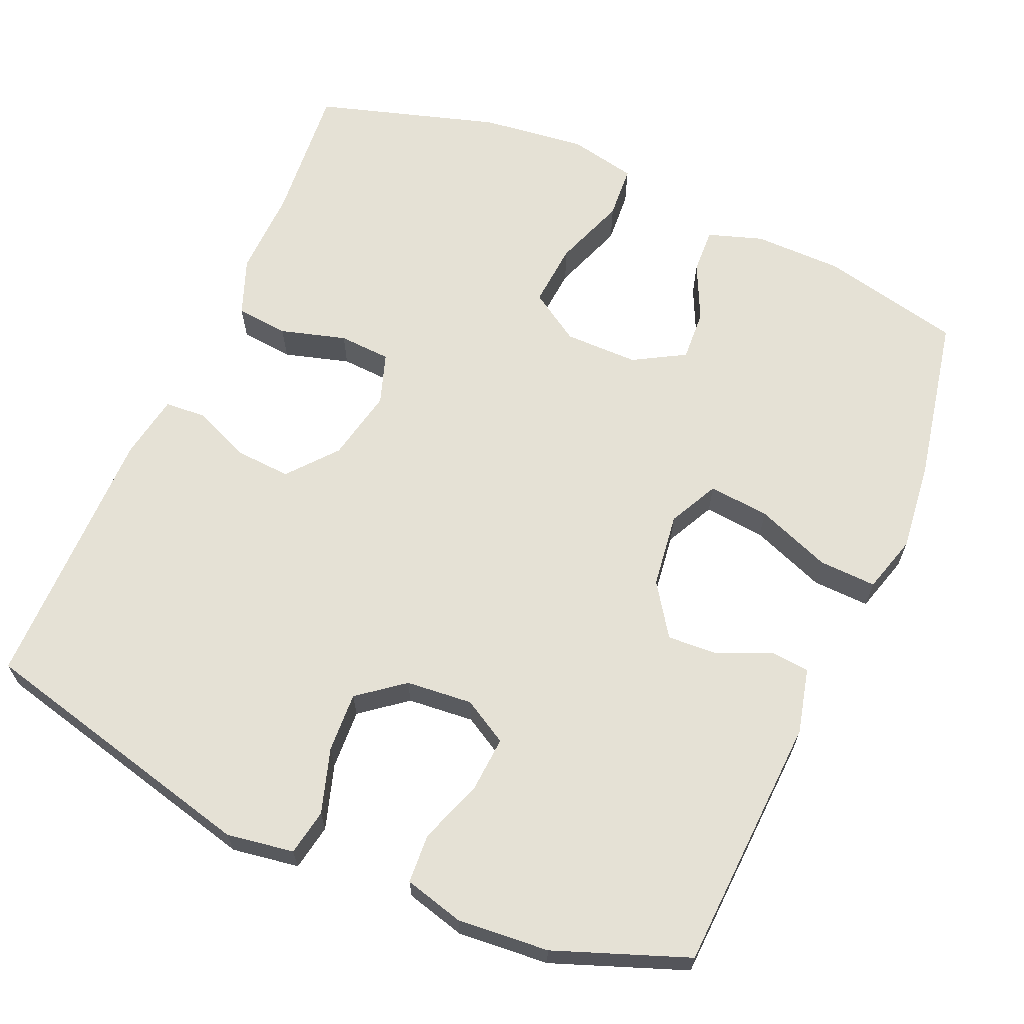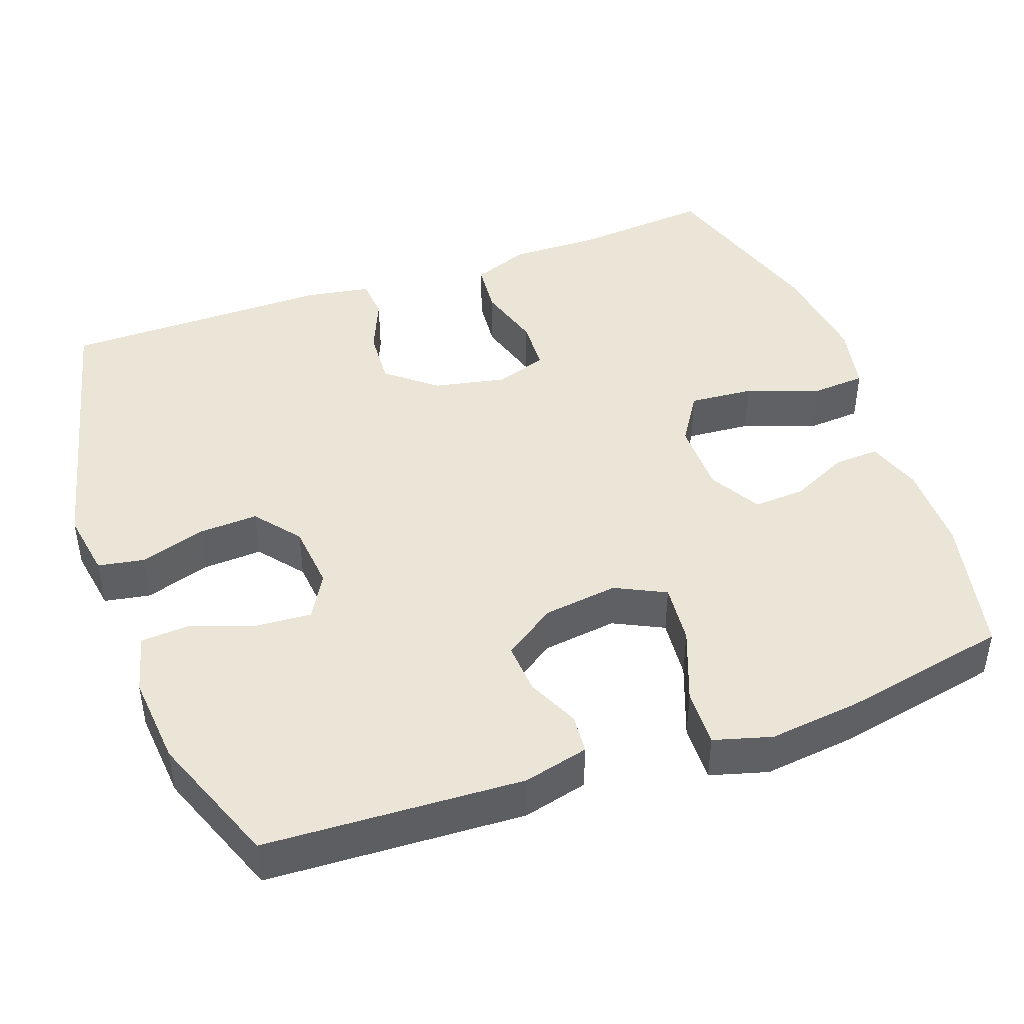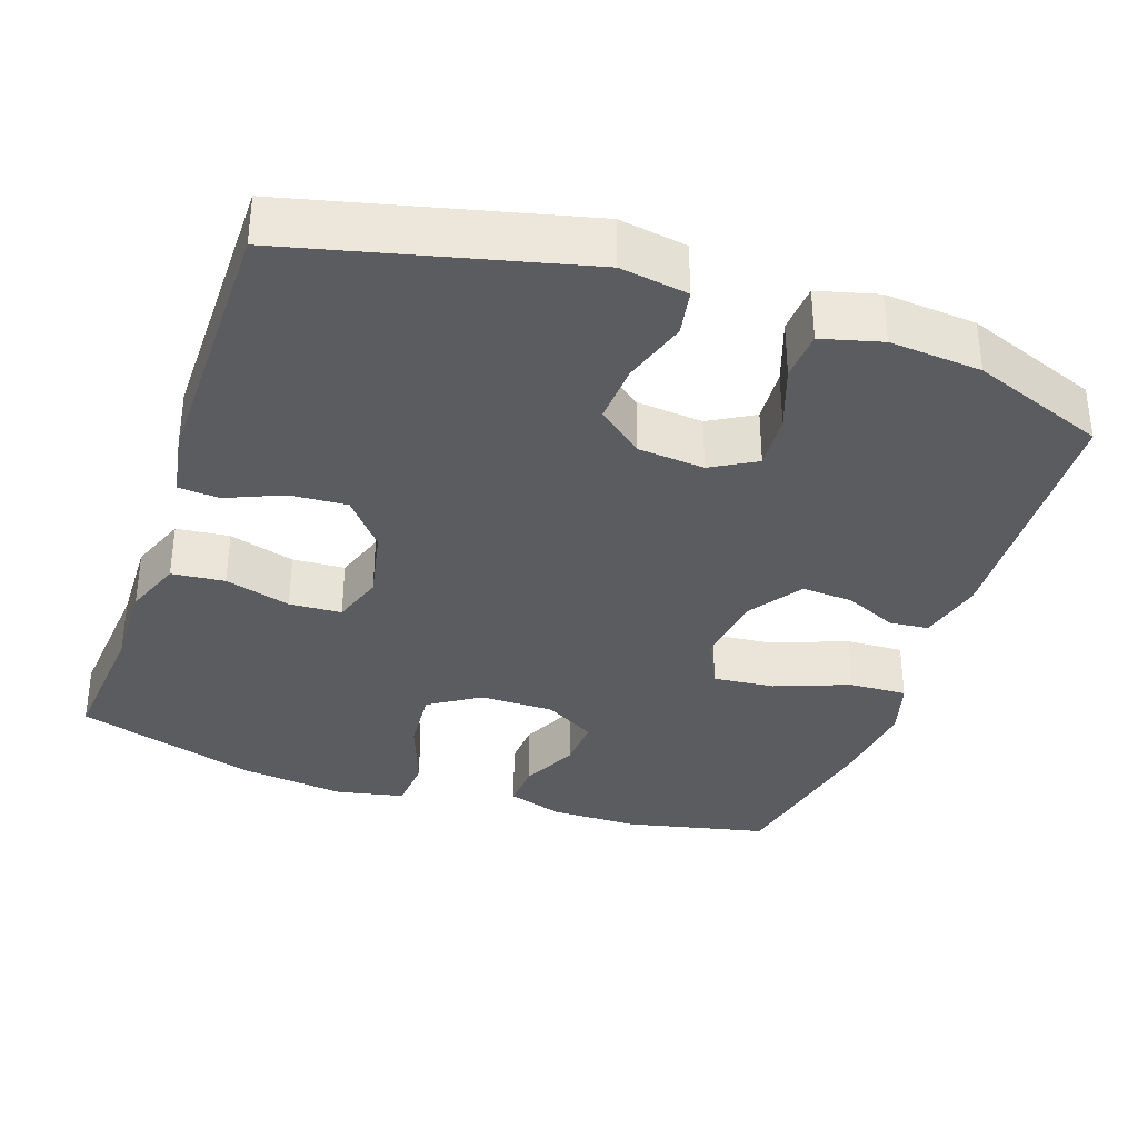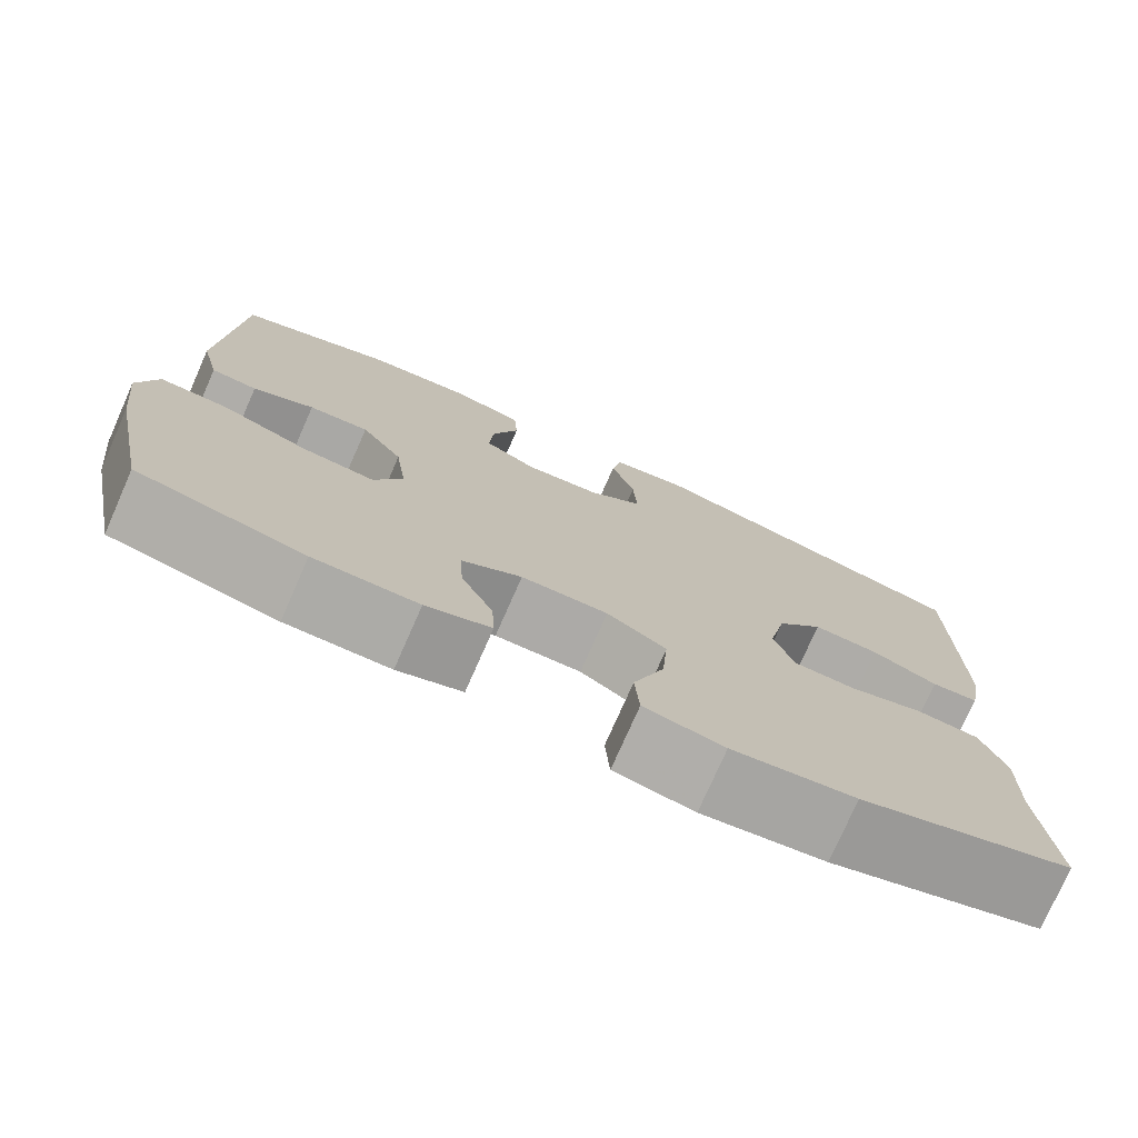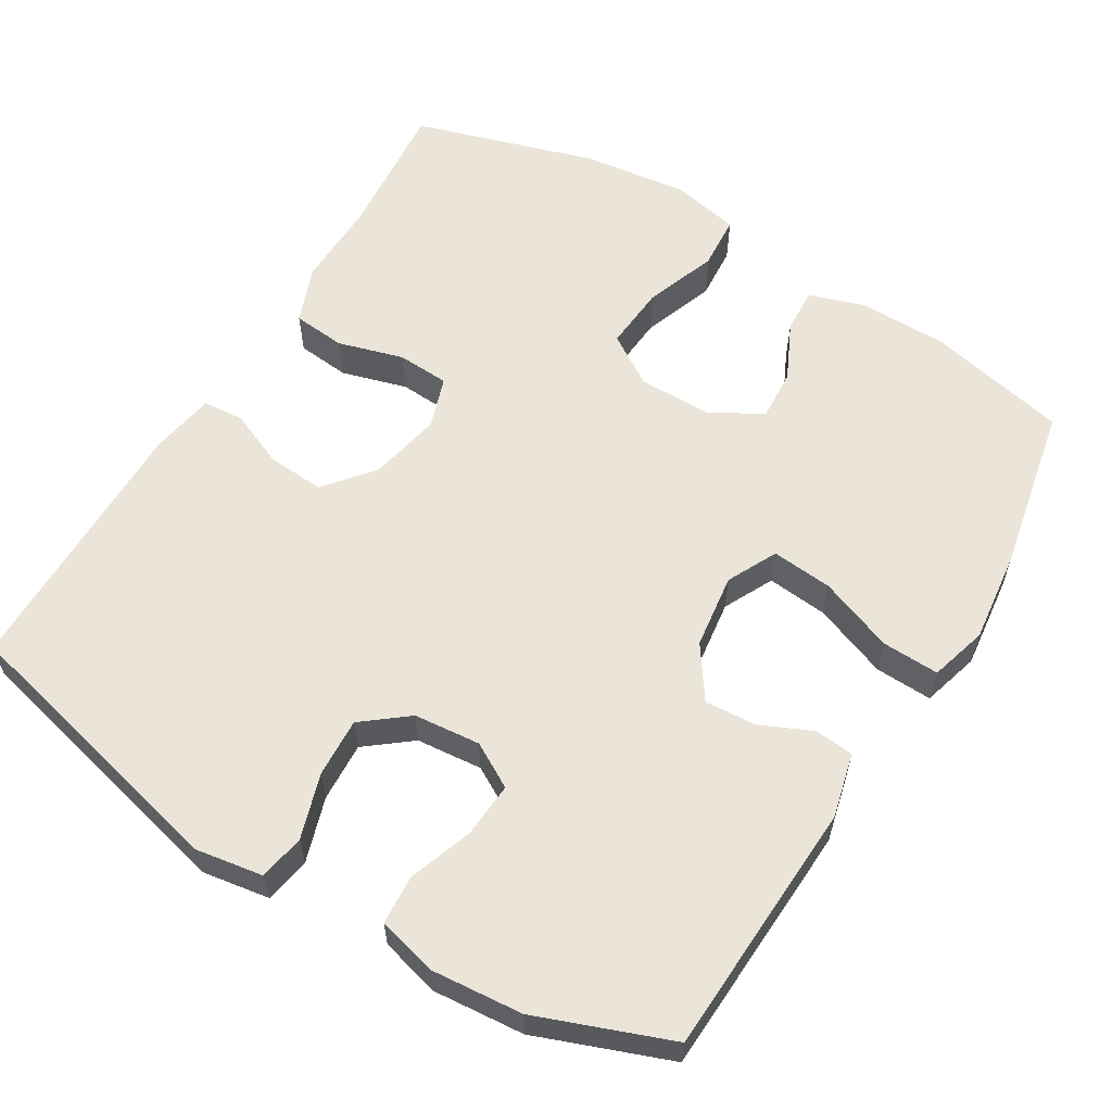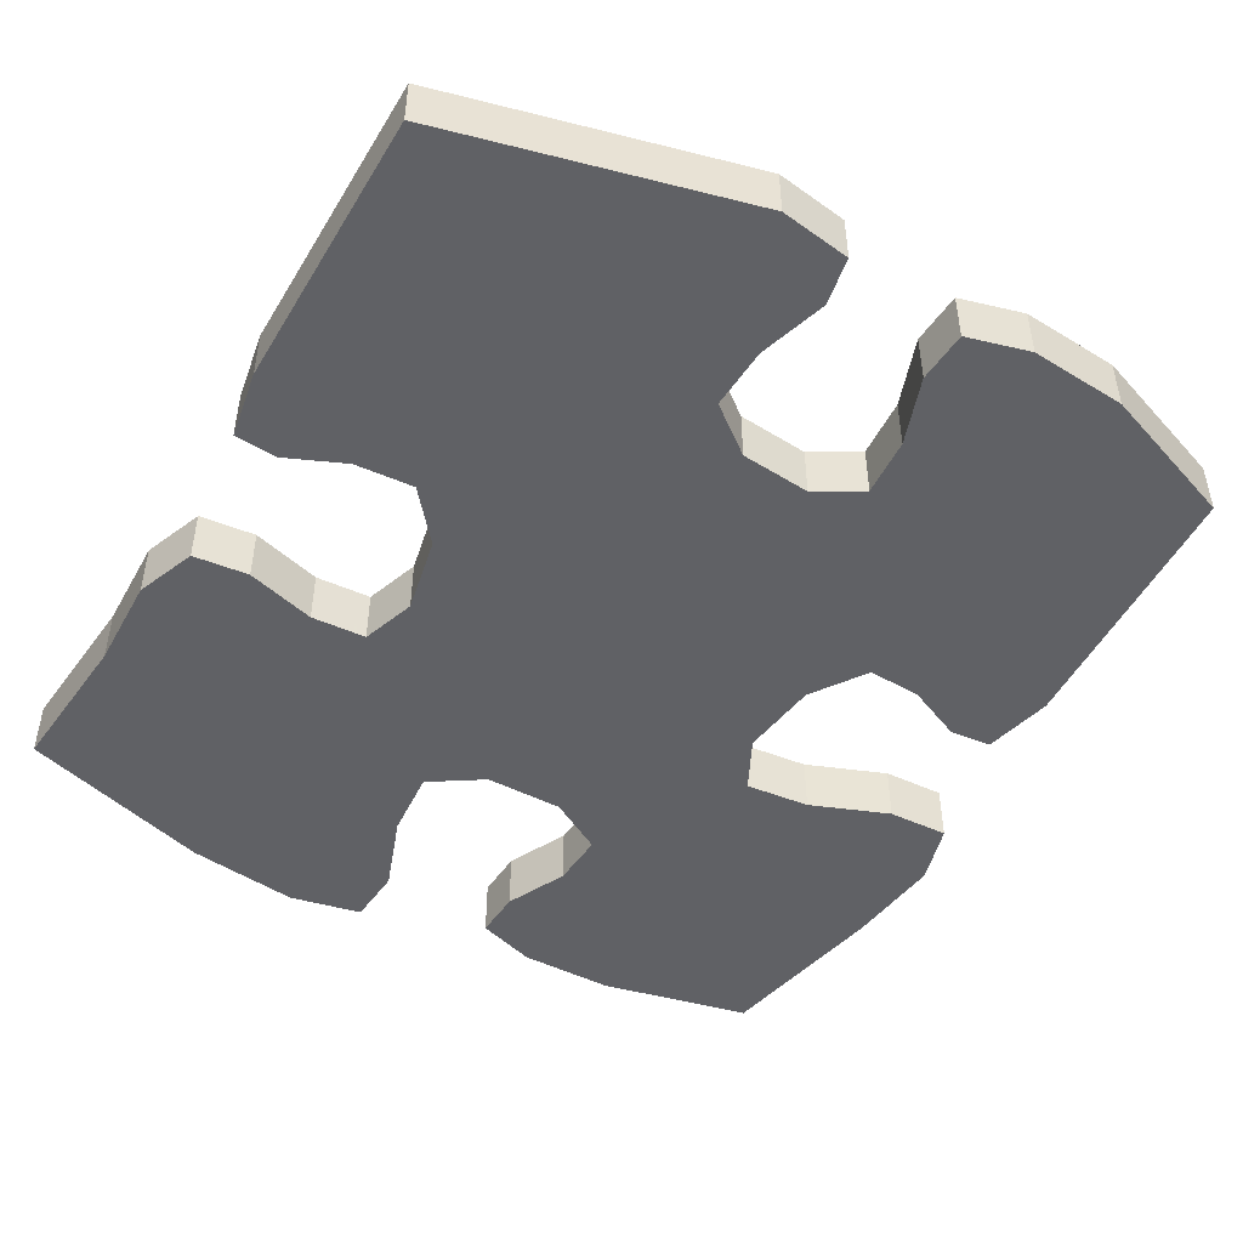
<metadata>
{"format":"obj","ext":"obj","renderer":"f3d","projection":"perspective","resolution":1024,"background":"white","views":[{"elev":65.0,"azim":23.5,"up":"+Y"},{"elev":44.1,"azim":70.0,"up":"+Y"},{"elev":-35.0,"azim":-19.0,"up":"+Y"},{"elev":-76.1,"azim":156.2,"up":"+Z"},{"elev":59.4,"azim":31.0,"up":"+Y"},{"elev":-48.0,"azim":-29.6,"up":"+Y"}]}
</metadata>
<code>
v 0.5 0.07 -0.5
v 0.313 0.07 -0.542
v 0.196 0.07 -0.543
v 0.123 0.07 -0.519
v 0.126 0.07 -0.459
v 0.162 0.07 -0.383
v 0.166 0.07 -0.315
v 0.098 0.07 -0.276
v 0 0.07 -0.276
v -0.067 0.07 -0.319
v -0.06 0.07 -0.404
v -0.025 0.07 -0.5
v -0.03 0.07 -0.571
v -0.12 0.07 -0.59
v -0.259 0.07 -0.573
v -0.5 0.07 -0.5
v -0.484 0.07 -0.316
v -0.487 0.07 -0.2
v -0.458 0.07 -0.124
v -0.388 0.07 -0.117
v -0.301 0.07 -0.142
v -0.232 0.07 -0.138
v -0.209 0.07 -0.07
v -0.229 0.07 0.026
v -0.282 0.07 0.09
v -0.357 0.07 0.085
v -0.432 0.07 0.053
v -0.486 0.07 0.057
v -0.501 0.07 0.143
v -0.5 0.07 0.5
v -0.121 0.07 0.593
v -0.032 0.07 0.579
v -0.021 0.07 0.518
v -0.048 0.07 0.432
v -0.052 0.07 0.353
v 0.008 0.07 0.306
v 0.096 0.07 0.298
v 0.155 0.07 0.332
v 0.15 0.07 0.405
v 0.12 0.07 0.49
v 0.124 0.07 0.555
v 0.203 0.07 0.576
v 0.324 0.07 0.566
v 0.5 0.07 0.5
v 0.517 0.07 0.16
v 0.496 0.07 0.074
v 0.444 0.07 0.069
v 0.375 0.07 0.1
v 0.307 0.07 0.104
v 0.26 0.07 0.035
v 0.247 0.07 -0.064
v 0.28 0.07 -0.13
v 0.361 0.07 -0.122
v 0.46 0.07 -0.084
v 0.536 0.07 -0.081
v 0.558 0.07 -0.157
v 0.544 0.07 -0.279
v 0.5 0 -0.5
v 0.313 0 -0.542
v 0.196 0 -0.543
v 0.123 0 -0.519
v 0.126 0 -0.459
v 0.162 0 -0.383
v 0.166 0 -0.315
v 0.098 0 -0.276
v 0 0 -0.276
v -0.067 0 -0.319
v -0.06 0 -0.404
v -0.025 0 -0.5
v -0.03 0 -0.571
v -0.12 0 -0.59
v -0.259 0 -0.573
v -0.5 0 -0.5
v -0.484 0 -0.316
v -0.487 0 -0.2
v -0.458 0 -0.124
v -0.388 0 -0.117
v -0.301 0 -0.142
v -0.232 0 -0.138
v -0.209 0 -0.07
v -0.229 0 0.026
v -0.282 0 0.09
v -0.357 0 0.085
v -0.432 0 0.053
v -0.486 0 0.057
v -0.501 0 0.143
v -0.5 0 0.5
v -0.121 0 0.593
v -0.032 0 0.579
v -0.021 0 0.518
v -0.048 0 0.432
v -0.052 0 0.353
v 0.008 0 0.306
v 0.096 0 0.298
v 0.155 0 0.332
v 0.15 0 0.405
v 0.12 0 0.49
v 0.124 0 0.555
v 0.203 0 0.576
v 0.324 0 0.566
v 0.5 0 0.5
v 0.517 0 0.16
v 0.496 0 0.074
v 0.444 0 0.069
v 0.375 0 0.1
v 0.307 0 0.104
v 0.26 0 0.035
v 0.247 0 -0.064
v 0.28 0 -0.13
v 0.361 0 -0.122
v 0.46 0 -0.084
v 0.536 0 -0.081
v 0.558 0 -0.157
v 0.544 0 -0.279
f 4 5 6
f 3 4 6
f 2 3 6
f 1 2 6
f 57 1 6
f 56 57 6
f 55 56 6
f 54 55 6
f 53 54 6
f 52 53 6 7
f 51 52 7 8
f 50 51 8 9
f 49 50 9 10
f 46 47 48
f 45 46 48
f 44 45 48
f 43 44 48
f 42 43 48
f 41 42 48
f 40 41 48
f 39 40 48
f 38 39 48 49
f 37 38 49 10
f 32 33 34
f 31 32 34
f 30 31 34
f 29 30 34
f 28 29 34
f 27 28 34
f 26 27 34
f 25 26 34 35
f 24 25 35 36
f 19 20 21
f 18 19 21
f 17 18 21
f 17 21 22
f 16 17 22
f 15 16 22
f 14 15 22
f 13 14 22
f 12 13 22
f 11 12 22
f 10 11 22 23
f 24 36 37
f 23 24 37
f 10 23 37
f 63 62 61
f 63 61 60
f 63 60 59
f 63 59 58
f 63 58 114
f 63 114 113
f 63 113 112
f 63 112 111
f 63 111 110
f 64 63 110 109
f 65 64 109 108
f 66 65 108 107
f 67 66 107 106
f 105 104 103
f 105 103 102
f 105 102 101
f 105 101 100
f 105 100 99
f 105 99 98
f 105 98 97
f 105 97 96
f 106 105 96 95
f 67 106 95 94
f 91 90 89
f 91 89 88
f 91 88 87
f 91 87 86
f 91 86 85
f 91 85 84
f 91 84 83
f 92 91 83 82
f 93 92 82 81
f 78 77 76
f 78 76 75
f 78 75 74
f 79 78 74
f 79 74 73
f 79 73 72
f 79 72 71
f 79 71 70
f 79 70 69
f 79 69 68
f 80 79 68 67
f 94 93 81
f 94 81 80
f 94 80 67
f 1 58 59 2
f 2 59 60 3
f 3 60 61 4
f 4 61 62 5
f 5 62 63 6
f 6 63 64 7
f 7 64 65 8
f 8 65 66 9
f 9 66 67 10
f 10 67 68 11
f 11 68 69 12
f 12 69 70 13
f 13 70 71 14
f 14 71 72 15
f 15 72 73 16
f 16 73 74 17
f 17 74 75 18
f 18 75 76 19
f 19 76 77 20
f 20 77 78 21
f 21 78 79 22
f 22 79 80 23
f 23 80 81 24
f 24 81 82 25
f 25 82 83 26
f 26 83 84 27
f 27 84 85 28
f 28 85 86 29
f 29 86 87 30
f 30 87 88 31
f 31 88 89 32
f 32 89 90 33
f 33 90 91 34
f 34 91 92 35
f 35 92 93 36
f 36 93 94 37
f 37 94 95 38
f 38 95 96 39
f 39 96 97 40
f 40 97 98 41
f 41 98 99 42
f 42 99 100 43
f 43 100 101 44
f 44 101 102 45
f 45 102 103 46
f 46 103 104 47
f 47 104 105 48
f 48 105 106 49
f 49 106 107 50
f 50 107 108 51
f 51 108 109 52
f 52 109 110 53
f 53 110 111 54
f 54 111 112 55
f 55 112 113 56
f 56 113 114 57
f 57 114 58 1

</code>
